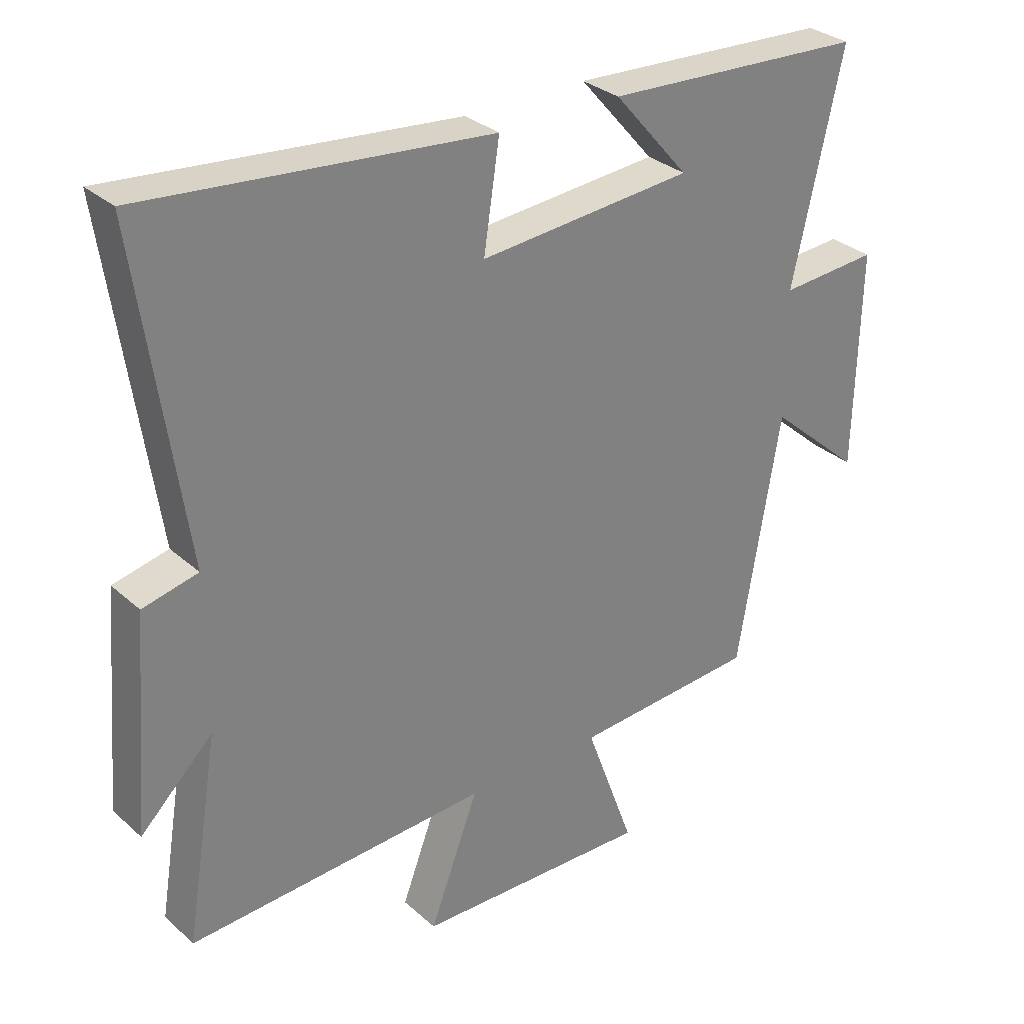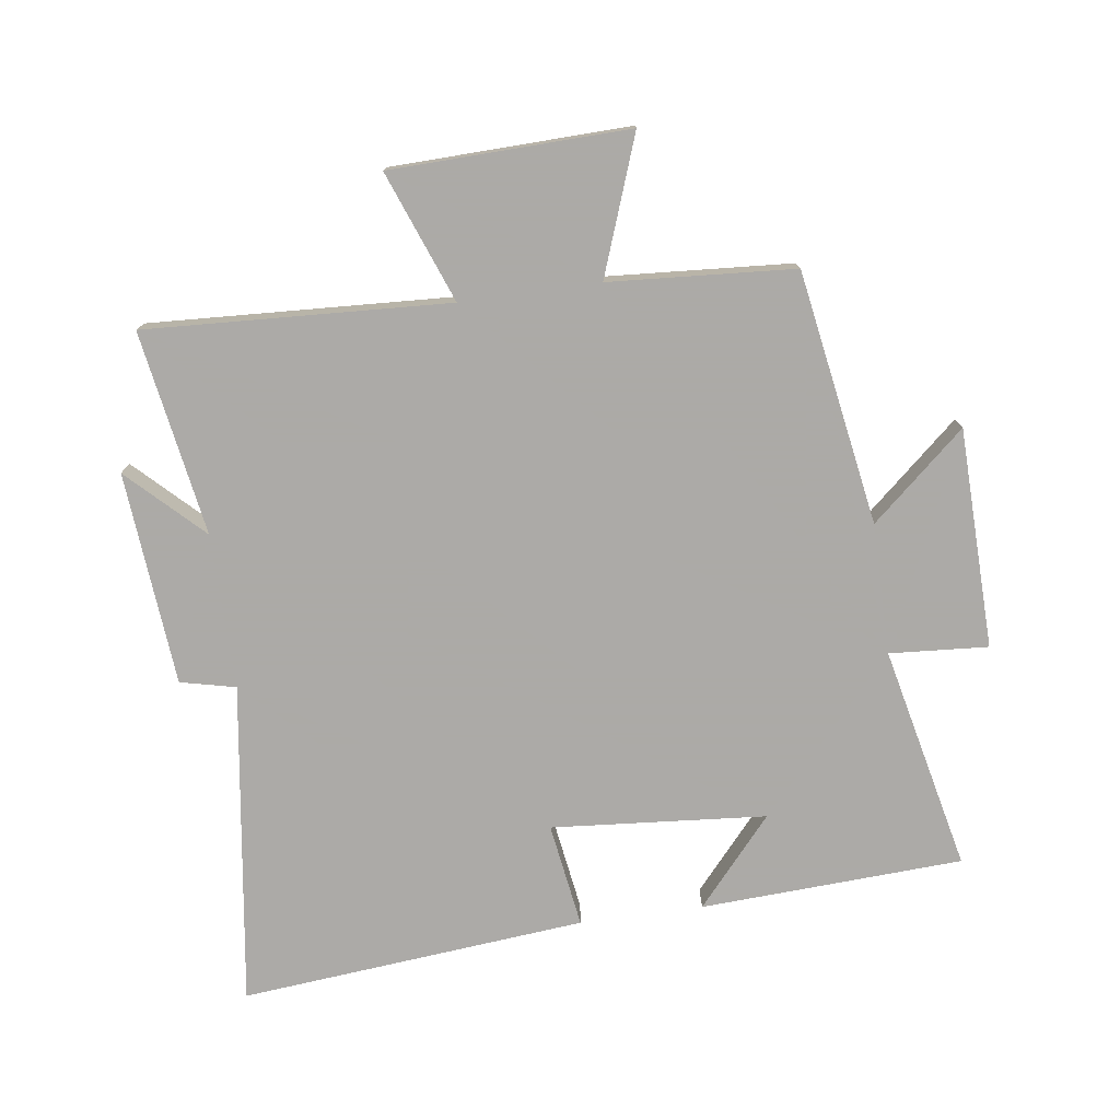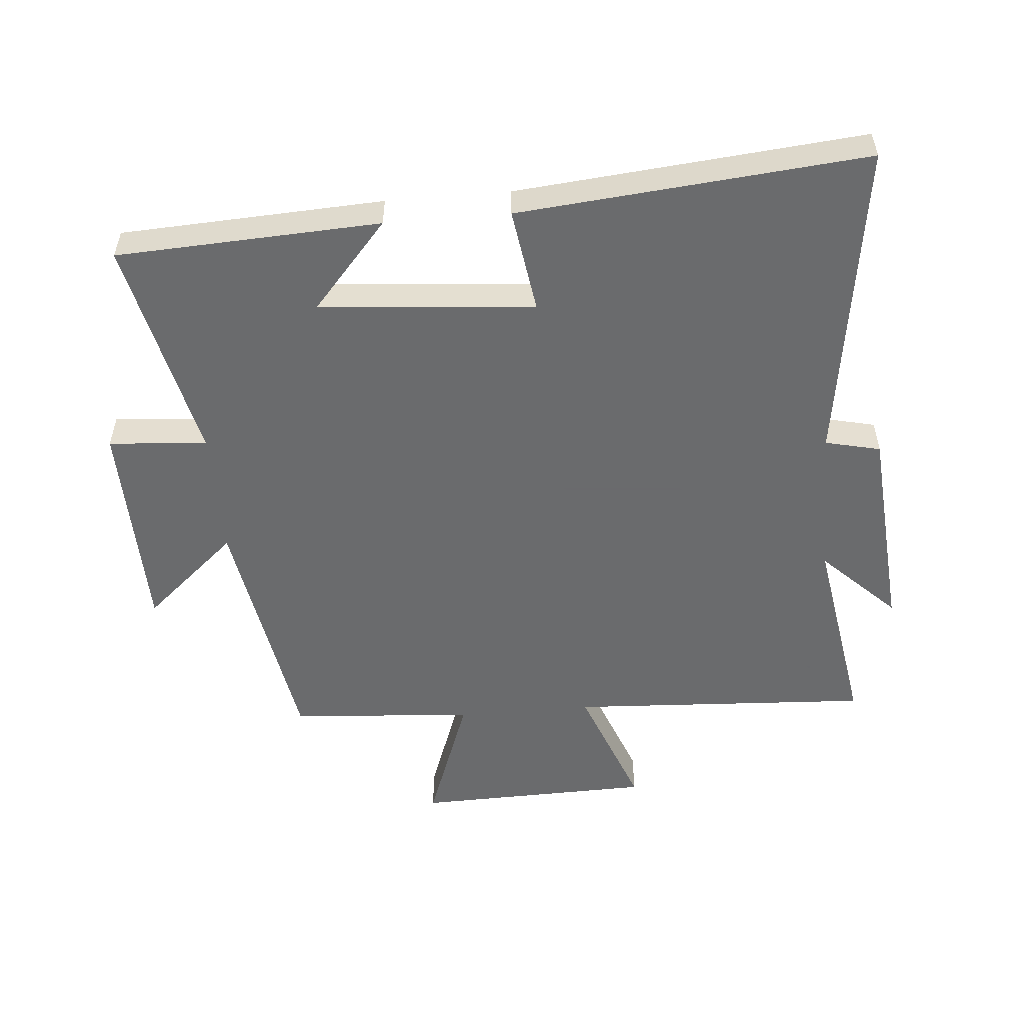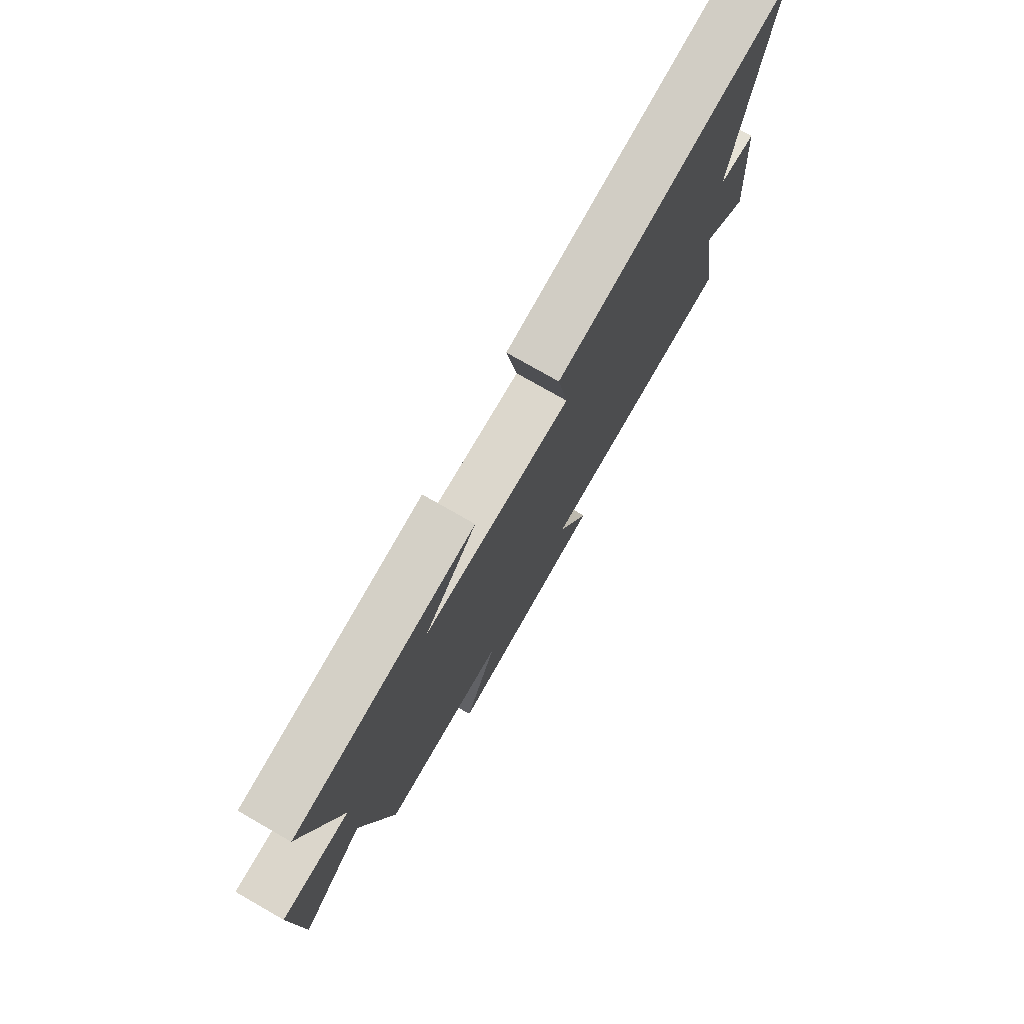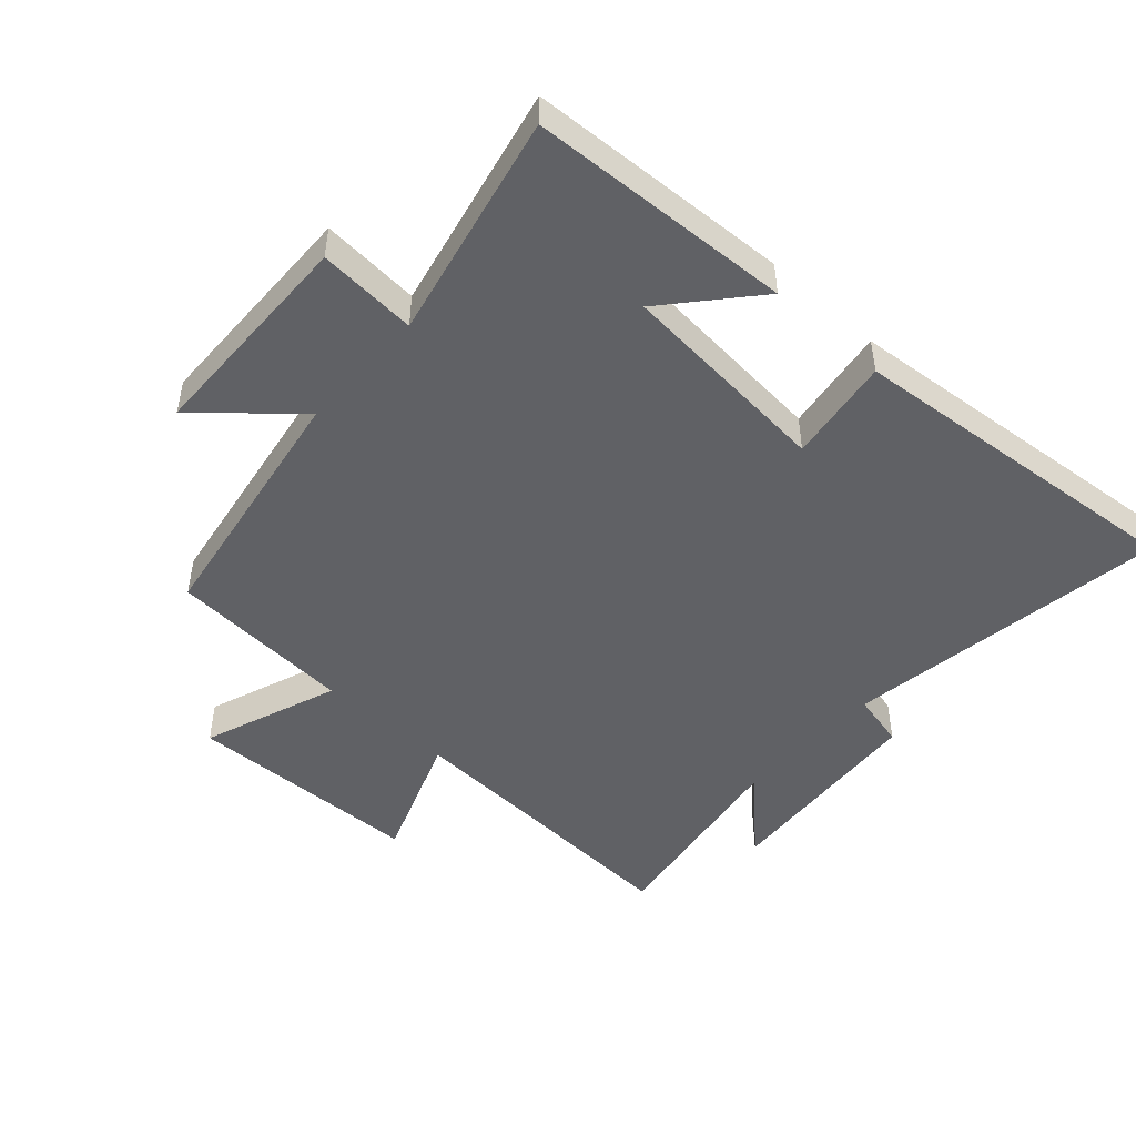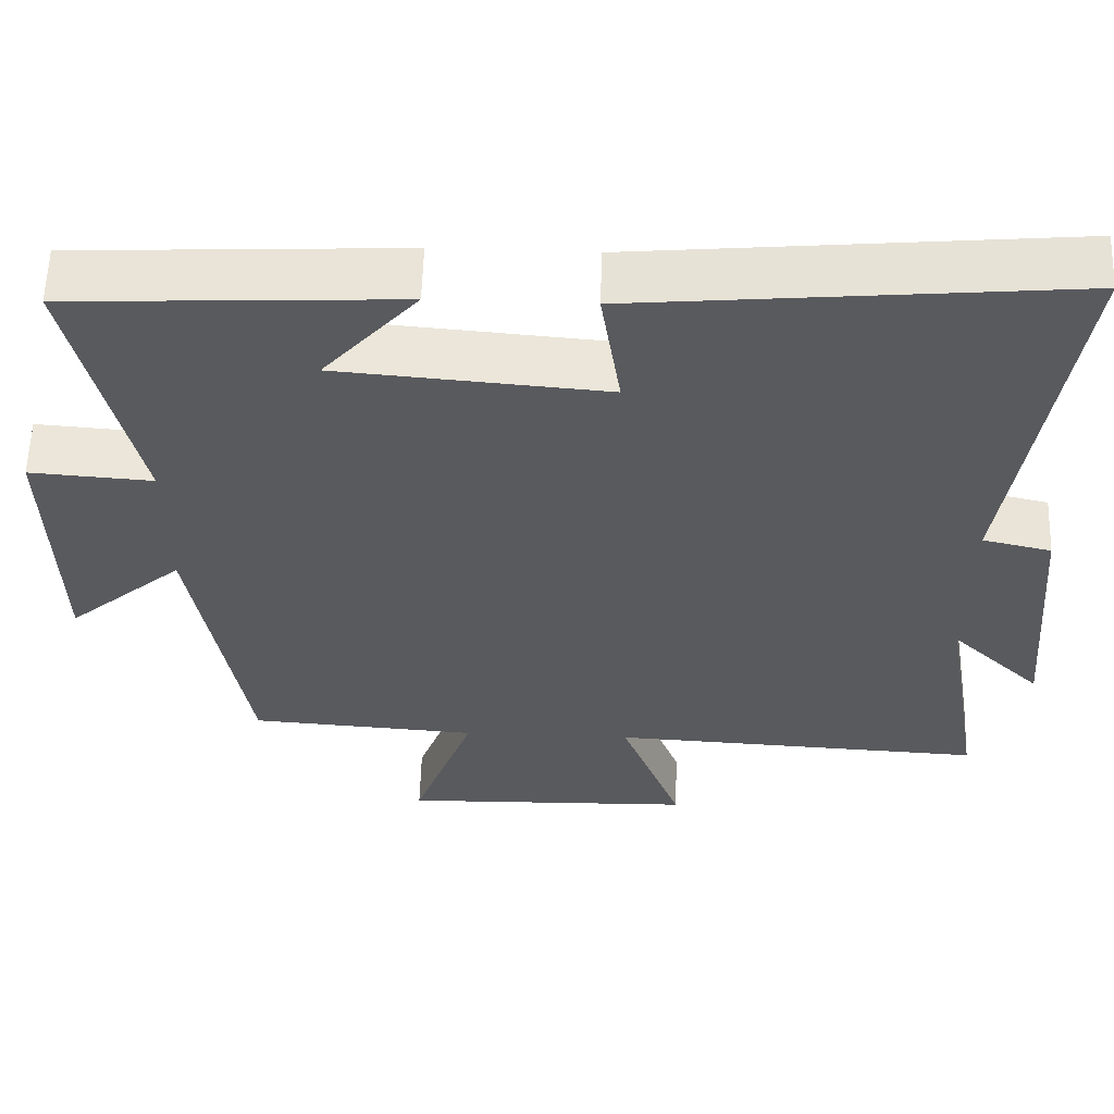
<metadata>
{"format":"obj","ext":"obj","renderer":"f3d","projection":"perspective","resolution":1024,"background":"white","views":[{"elev":30.8,"azim":141.5,"up":"+Z"},{"elev":-76.0,"azim":-172.1,"up":"+Y"},{"elev":-53.2,"azim":4.8,"up":"+Y"},{"elev":77.4,"azim":-60.3,"up":"+Z"},{"elev":-48.0,"azim":-42.2,"up":"+Y"},{"elev":58.5,"azim":1.8,"up":"+Z"}]}
</metadata>
<code>
v 0.553 0.07 -0.525
v 0.076 0.07 -0.5
v 0.154 0.07 -0.705
v -0.22 0.07 -0.715
v -0.142 0.07 -0.5
v -0.433 0.07 -0.48
v -0.5 0.07 -0.081
v -0.647 0.07 -0.21
v -0.655 0.07 0.136
v -0.5 0.07 0.125
v -0.579 0.07 0.479
v -0.166 0.07 0.5
v -0.285 0.07 0.363
v 0.053 0.07 0.335
v 0.028 0.07 0.5
v 0.573 0.07 0.551
v 0.5 0.07 0.041
v 0.587 0.07 0.021
v 0.615 0.07 -0.315
v 0.5 0.07 -0.203
v 0.553 0 -0.525
v 0.076 0 -0.5
v 0.154 0 -0.705
v -0.22 0 -0.715
v -0.142 0 -0.5
v -0.433 0 -0.48
v -0.5 0 -0.081
v -0.647 0 -0.21
v -0.655 0 0.136
v -0.5 0 0.125
v -0.579 0 0.479
v -0.166 0 0.5
v -0.285 0 0.363
v 0.053 0 0.335
v 0.028 0 0.5
v 0.573 0 0.551
v 0.5 0 0.041
v 0.587 0 0.021
v 0.615 0 -0.315
v 0.5 0 -0.203
f 17 18 19 20
f 14 15 16 17
f 13 14 17 20
f 10 11 12 13
f 10 13 20 1
f 7 8 9 10
f 5 6 7 10
f 2 3 4 5
f 2 5 10
f 1 2 10
f 40 39 38 37
f 37 36 35 34
f 40 37 34 33
f 33 32 31 30
f 21 40 33 30
f 30 29 28 27
f 30 27 26 25
f 25 24 23 22
f 30 25 22
f 30 22 21
f 1 21 22 2
f 2 22 23 3
f 3 23 24 4
f 4 24 25 5
f 5 25 26 6
f 6 26 27 7
f 7 27 28 8
f 8 28 29 9
f 9 29 30 10
f 10 30 31 11
f 11 31 32 12
f 12 32 33 13
f 13 33 34 14
f 14 34 35 15
f 15 35 36 16
f 16 36 37 17
f 17 37 38 18
f 18 38 39 19
f 19 39 40 20
f 20 40 21 1

</code>
